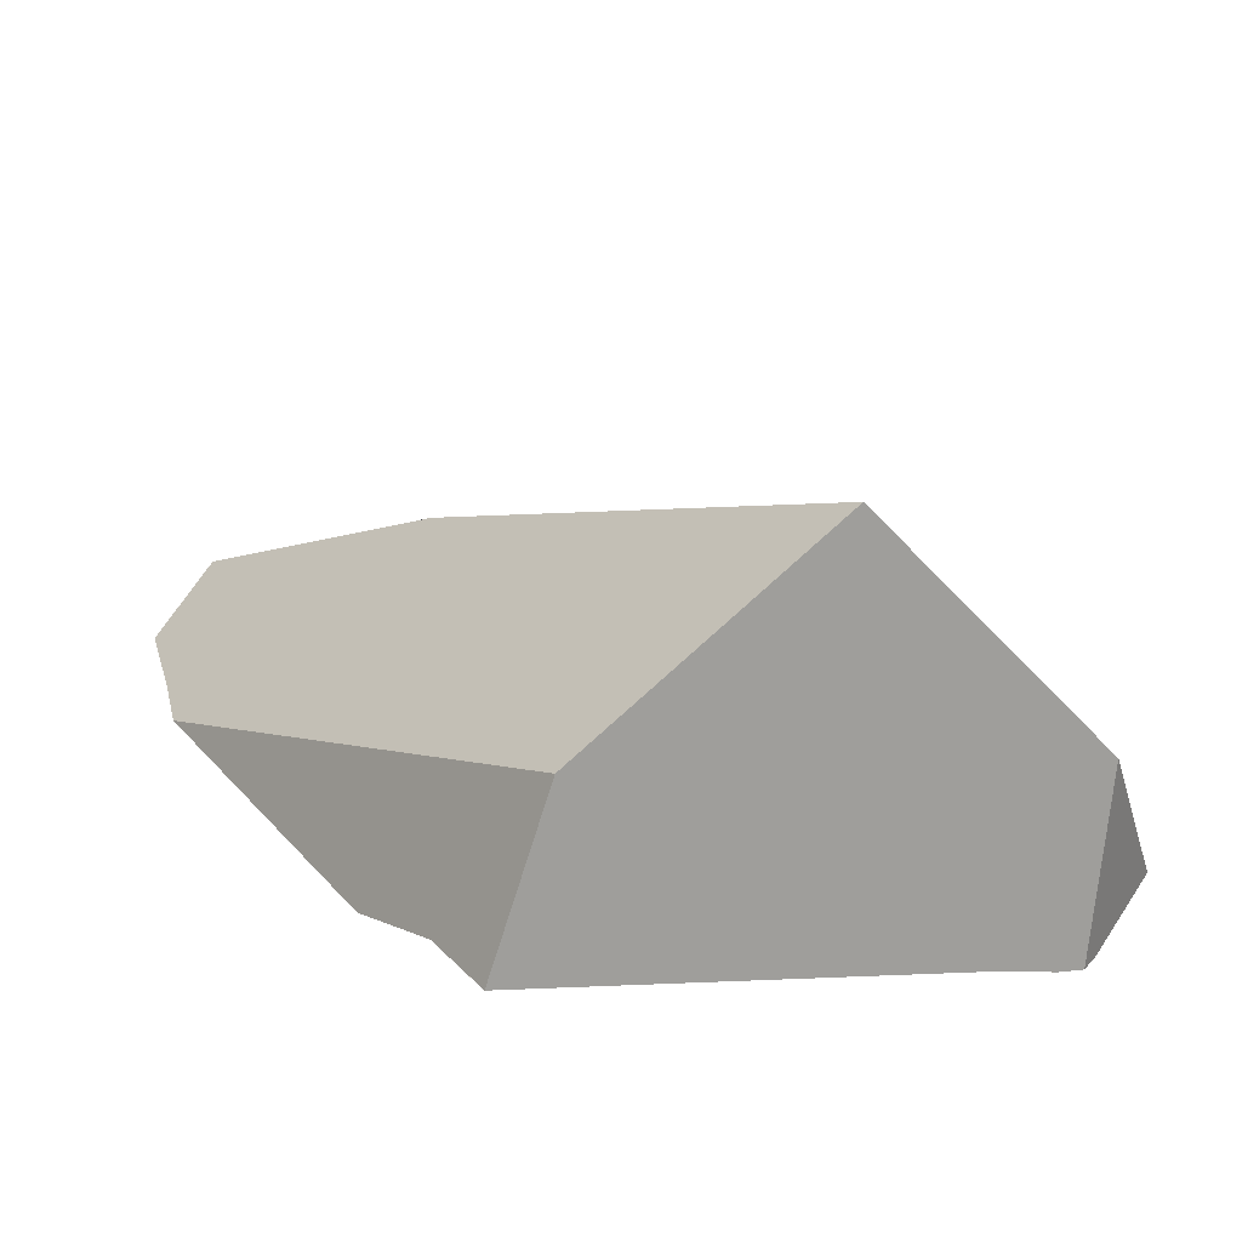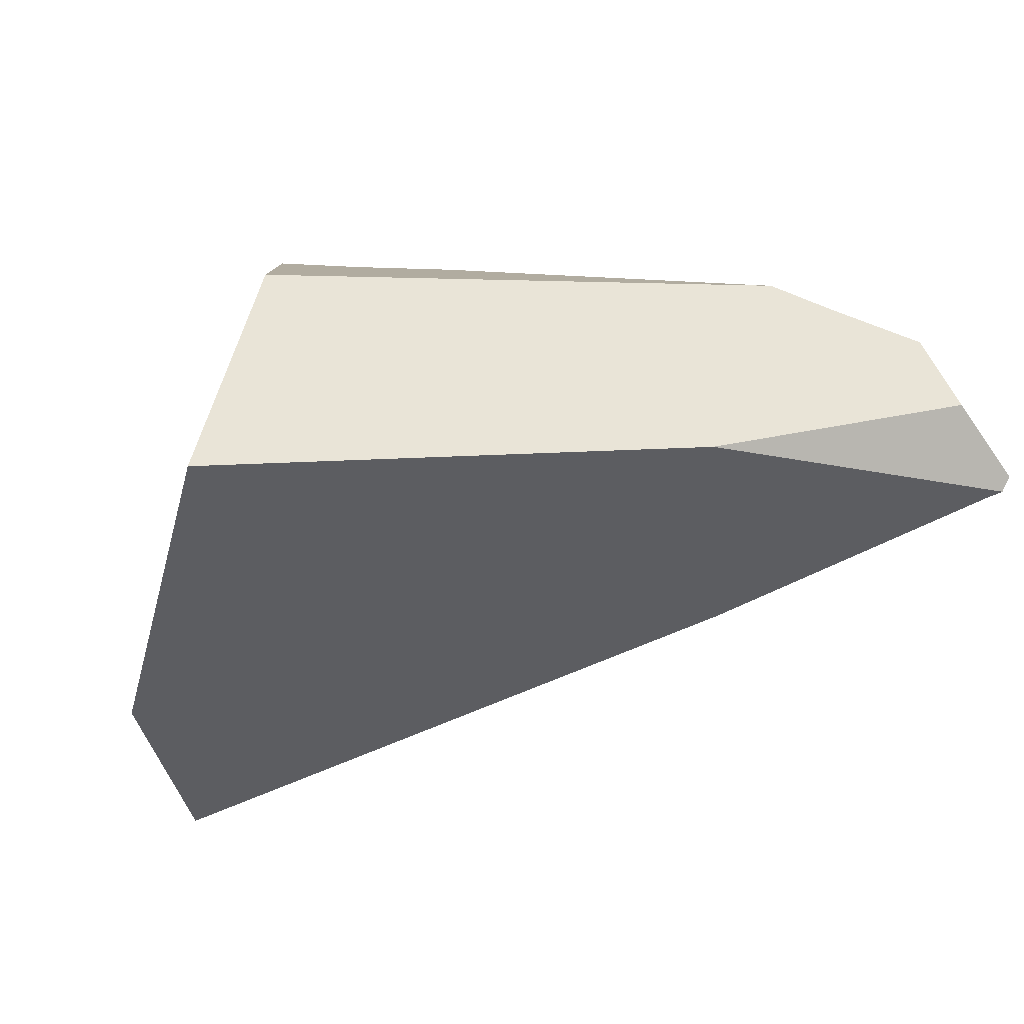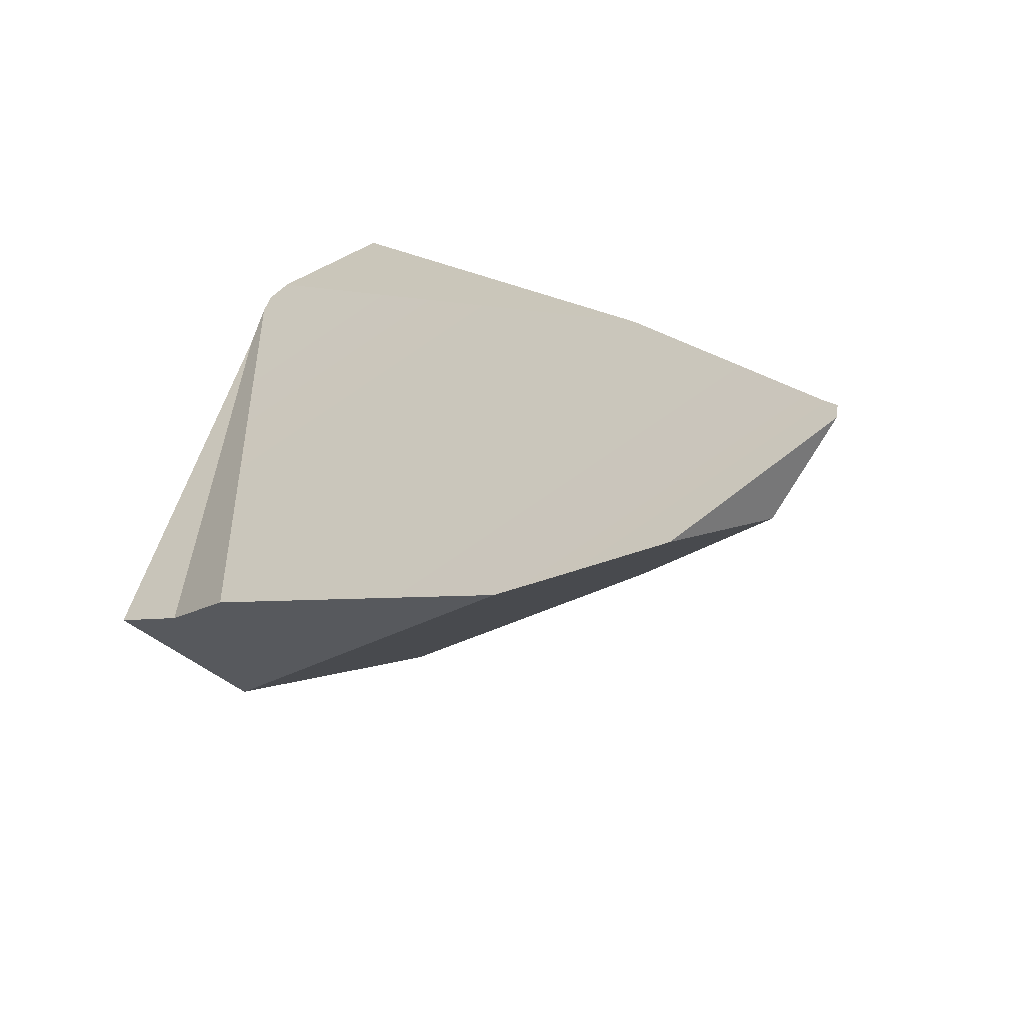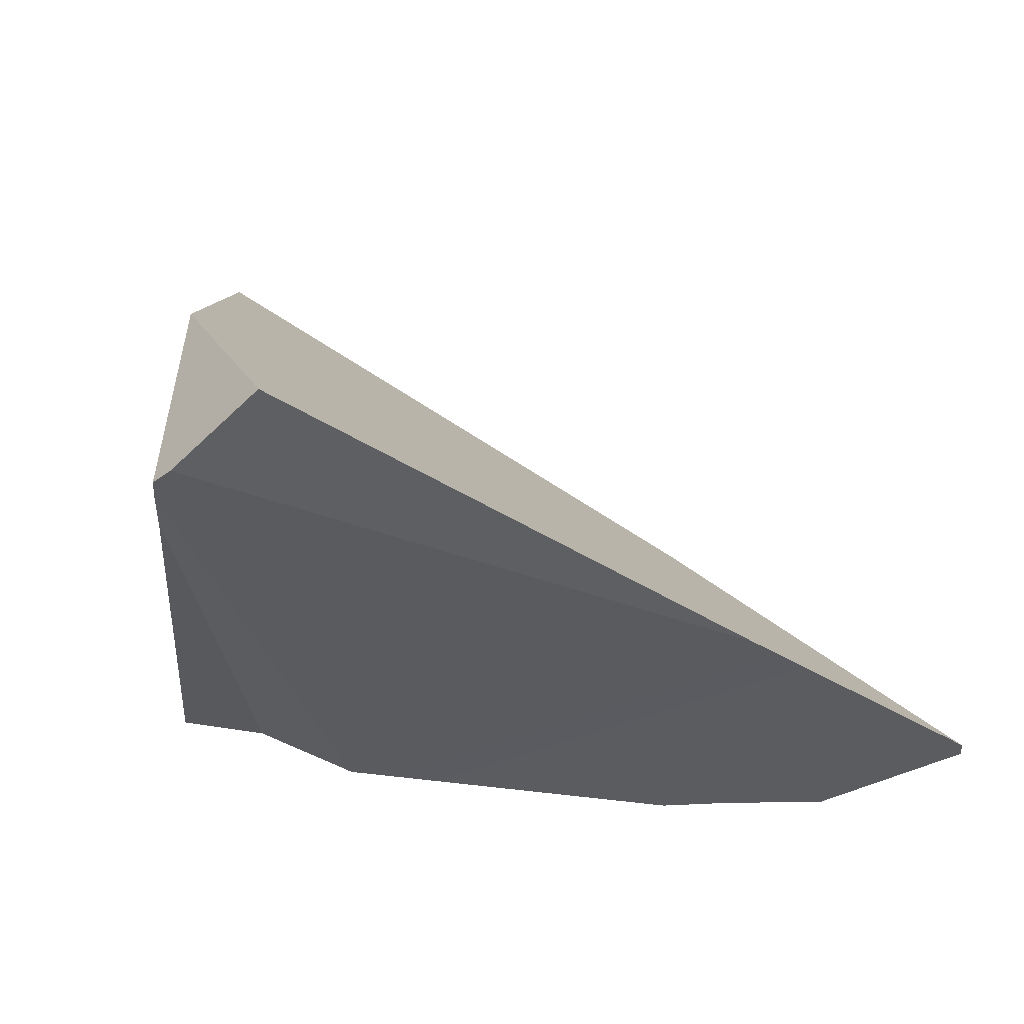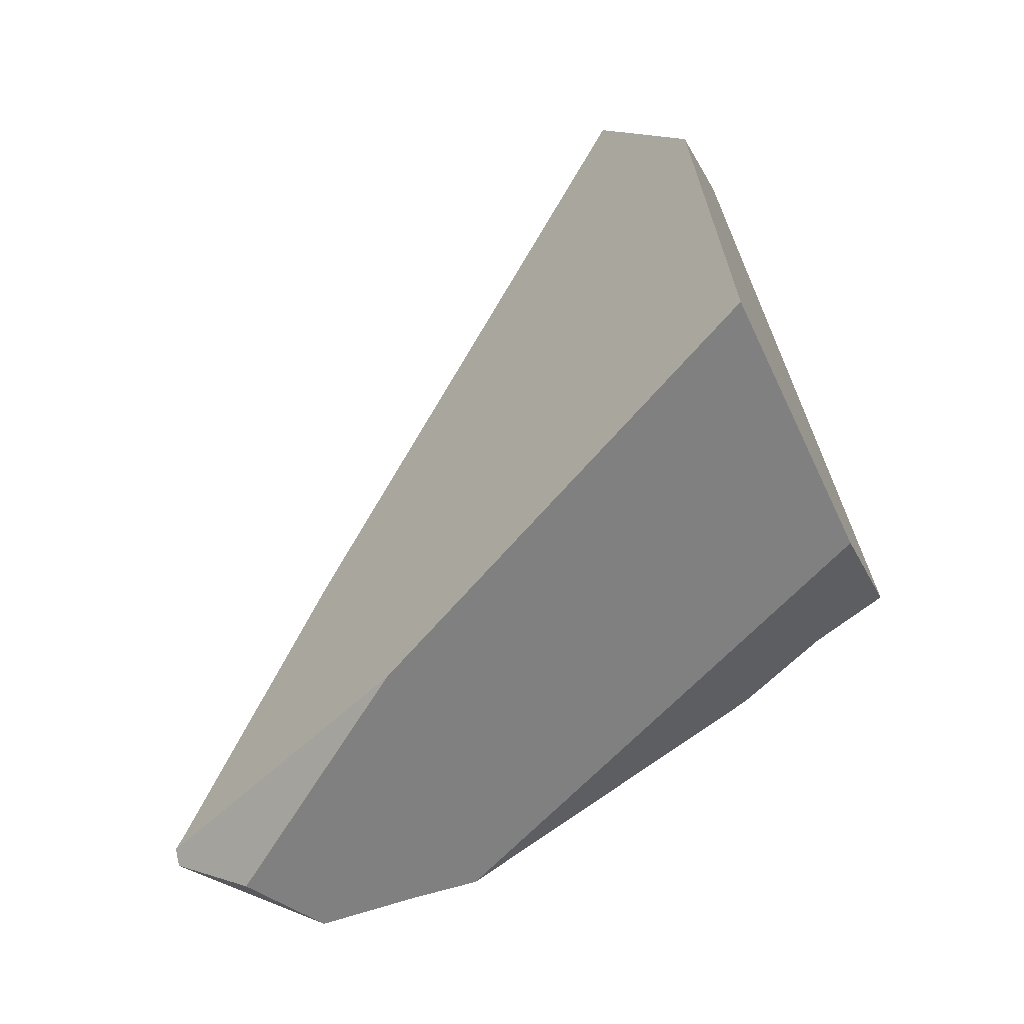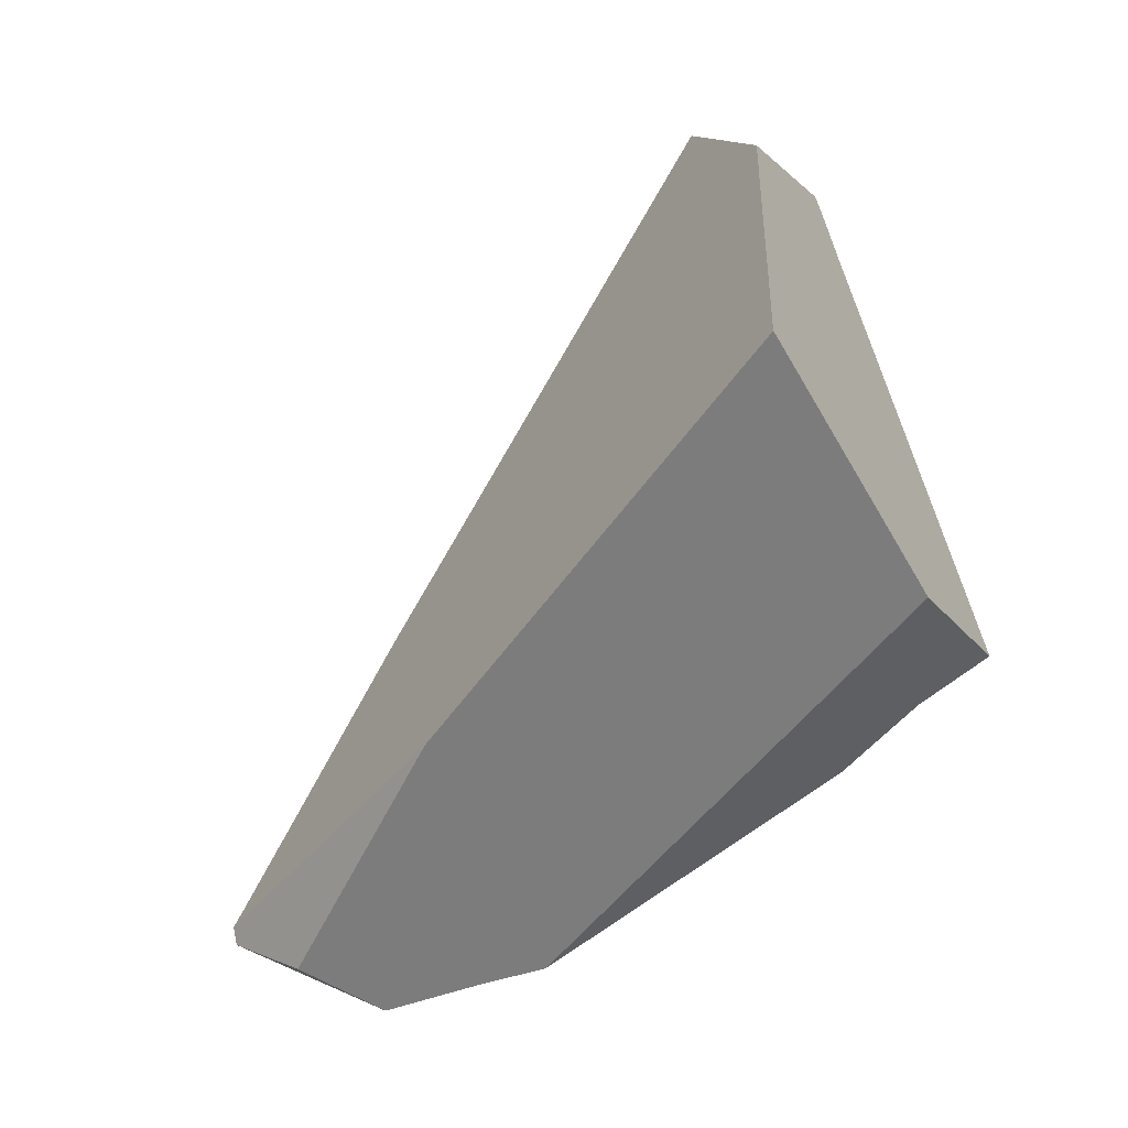
<metadata>
{"format":"obj","ext":"obj","renderer":"f3d","projection":"perspective","resolution":1024,"background":"white","views":[{"elev":24.4,"azim":92.0,"up":"+Z"},{"elev":77.9,"azim":-142.2,"up":"+Z"},{"elev":-61.2,"azim":-150.9,"up":"+Y"},{"elev":-38.6,"azim":-162.7,"up":"+Z"},{"elev":-3.4,"azim":5.7,"up":"+Y"},{"elev":-2.6,"azim":14.9,"up":"+Y"}]}
</metadata>
<code>
v -0.9789 0.3482 -0.8606
v -0.6706 0.695 -0.8958
v -1.093 0.1429 -0.8396
v -0.9789 0.3482 -0.8606
v -0.747 0.7353 -0.8795
v -0.6706 0.695 -0.8958
v -0.9789 0.3482 -0.8606
v -0.7377 0.7307 -0.8644
v -0.747 0.7353 -0.8795
v -0.7142 0.7193 -0.8265
v -0.7377 0.7307 -0.8644
v -0.7142 0.7193 -0.8265
v -0.6706 0.695 -0.8958
v -0.747 0.7353 -0.8795
v -0.7127 0.7185 -0.824
v -0.8729 0.3053 -0.696
v -0.7127 0.7185 -0.824
v -0.904 0.2748 -0.7103
v -0.7358 0.2085 -0.789
v -0.8729 0.3053 -0.696
v -0.904 0.2748 -0.7103
v -0.7228 0.2203 -0.7837
v -0.8608 0.3172 -0.6904
v -0.7178 0.2248 -0.7817
v -0.6802 0.2586 -0.7665
v -0.5914 0.4611 -0.648
v -0.5496 0.3762 -0.7137
v -0.6802 0.2586 -0.7665
v -0.5457 0.371 -0.7298
v -0.5496 0.3762 -0.7137
v -0.5712 0.3026 -0.8325
v -0.5203 0.3376 -0.8341
v -0.5712 0.3026 -0.8325
v -0.6341 0.6333 -0.8847
v -0.5203 0.3376 -0.8341
v -0.5712 0.3026 -0.8325
v -0.6435 0.6581 -0.8904
v -0.6341 0.6333 -0.8847
v -0.6436 0.6584 -0.8905
v -0.572 0.302 -0.8328
v -0.6481 0.6702 -0.8931
v -0.6295 0.2533 -0.8497
v -0.6481 0.6702 -0.8931
v -0.6295 0.2533 -0.8497
v -0.6545 0.6866 -0.8949
v -0.6547 0.6867 -0.8938
v -0.6481 0.6702 -0.8931
v -0.6545 0.6866 -0.8949
v -0.657 0.6883 -0.8786
v -0.6686 0.694 -0.8957
v -0.657 0.6883 -0.8786
v -0.6547 0.6867 -0.8938
v -0.6584 0.6892 -0.8697
v -0.6584 0.6892 -0.8697
v -0.6436 0.6584 -0.8905
v -0.6435 0.6581 -0.8904
v -0.6341 0.6333 -0.8847
v -0.6603 0.6904 -0.8576
v -0.6739 0.6994 -0.7694
v -0.5914 0.4611 -0.648
v -0.5457 0.371 -0.7298
v -0.5496 0.3762 -0.7137
v -0.5203 0.3376 -0.8341
v -0.6749 0.7001 -0.7629
v -0.6749 0.7001 -0.7629
v -0.6739 0.6994 -0.7694
v -0.6749 0.7001 -0.7629
v -0.6314 0.5426 -0.585
v -0.6314 0.5426 -0.585
v -0.625 0.5294 -0.5952
v -0.6314 0.5426 -0.585
v -0.625 0.5294 -0.5952
v -0.8608 0.3172 -0.6904
v -0.6603 0.6904 -0.8576
v -0.6686 0.694 -0.8957
v -0.6326 0.2513 -0.8495
v -0.6545 0.6866 -0.8949
v -0.6326 0.2513 -0.8495
v -0.6295 0.2533 -0.8497
v -0.7178 0.2248 -0.7817
v -0.7228 0.2203 -0.7837
v -0.7358 0.2085 -0.789
v -0.7717 0.1582 -0.8403
v -0.7717 0.1582 -0.8403
v -0.9007 0.09245 -0.8338
v -0.8499 0.1058 -0.8351
v -0.8499 0.1058 -0.8351
v -0.9007 0.09245 -0.8338
v -0.8499 0.1058 -0.8351
v -1.012 0.1319 -0.7848
v -0.9358 0.08209 -0.8337
v -0.9513 0.07752 -0.8336
v -1.032 0.09191 -0.8356
v -0.9358 0.08209 -0.8337
v -0.9513 0.07752 -0.8336
v -1.044 0.09637 -0.8361
v -1.088 0.1126 -0.8377
v -1.091 0.1138 -0.8378
v -1.097 0.1162 -0.838
v -1.101 0.1298 -0.8389
v -1.098 0.1164 -0.8381
v -1.098 0.1164 -0.8381
v -1.093 0.1357 -0.8337
v -1.101 0.1298 -0.8389
v -1.097 0.1162 -0.8376
v -1.094 0.1157 -0.8359
v -1.027 0.184 -0.7908
v -1.086 0.1141 -0.8309
v -1.051 0.1074 -0.8101
v -1.02 0.1208 -0.7905
v -1.033 0.1039 -0.7993
v -1.02 0.1208 -0.7905
v -1.033 0.1039 -0.7993
v -1.027 0.1005 -0.8028
v -1.012 0.1319 -0.7848
v -1.015 0.193 -0.7828
v -0.904 0.2748 -0.7103
v -1.015 0.193 -0.7828
v -1.027 0.184 -0.7908
v -1.093 0.1357 -0.8337
v -1.093 0.1429 -0.8396
v -1.101 0.1298 -0.8389
v -0.975 0.07053 -0.8335
v -0.975 0.07053 -0.8335
v -0.975 0.07053 -0.8335
v -1.027 0.1005 -0.8028
v -1.032 0.09191 -0.8356
v -1.051 0.1074 -0.8101
v -1.033 0.1039 -0.7993
v -1.044 0.09637 -0.8361
v -1.086 0.1141 -0.8309
v -1.088 0.1126 -0.8377
v -1.091 0.1138 -0.8378
v -1.094 0.1157 -0.8359
v -1.097 0.1162 -0.838
v -1.097 0.1162 -0.8376
v -1.098 0.1164 -0.8381
v -0.572 0.302 -0.8328
f 1 2 3
f 4 5 6
f 7 8 9
f 8 7 10
f 11 12 13
f 14 11 13
f 12 15 13
f 10 16 17
f 10 7 16
f 16 7 18
f 19 20 21
f 22 20 19
f 22 23 20
f 24 23 22
f 25 23 24
f 25 26 23
f 25 27 26
f 28 29 30
f 31 29 28
f 31 32 29
f 33 34 35
f 36 37 38
f 36 39 37
f 40 39 36
f 40 41 39
f 42 41 40
f 43 44 45
f 46 47 48
f 46 49 47
f 50 51 52
f 15 51 50
f 51 15 53
f 49 54 47
f 54 55 47
f 54 56 55
f 56 54 57
f 57 54 58
f 57 58 59
f 60 57 59
f 60 61 57
f 60 62 61
f 57 61 63
f 59 64 60
f 15 65 66
f 67 17 68
f 69 70 64
f 71 23 72
f 68 17 73
f 17 16 73
f 23 26 72
f 70 60 64
f 15 66 74
f 53 15 74
f 13 15 50
f 3 2 75
f 75 76 3
f 75 44 76
f 45 44 75
f 50 52 77
f 28 78 79
f 78 28 80
f 78 80 81
f 78 81 82
f 78 82 83
f 3 76 84
f 84 85 3
f 86 85 84
f 87 21 88
f 19 21 87
f 83 82 89
f 90 88 21
f 90 91 88
f 91 90 92
f 93 94 95
f 96 94 93
f 97 94 96
f 94 97 85
f 85 97 98
f 85 98 3
f 3 98 99
f 99 100 3
f 101 100 99
f 102 103 104
f 105 103 102
f 106 103 105
f 106 107 103
f 108 107 106
f 109 107 108
f 109 110 107
f 111 110 109
f 112 113 114
f 112 114 92
f 90 112 92
f 115 116 110
f 116 115 117
f 18 7 118
f 118 7 119
f 110 116 107
f 119 7 120
f 120 7 121
f 120 121 122
f 92 114 123
f 93 95 124
f 125 126 127
f 126 128 127
f 129 128 126
f 127 128 130
f 130 128 131
f 130 131 132
f 131 133 132
f 131 134 133
f 134 135 133
f 134 136 135
f 136 137 135
f 138 28 79
f 31 28 138

</code>
